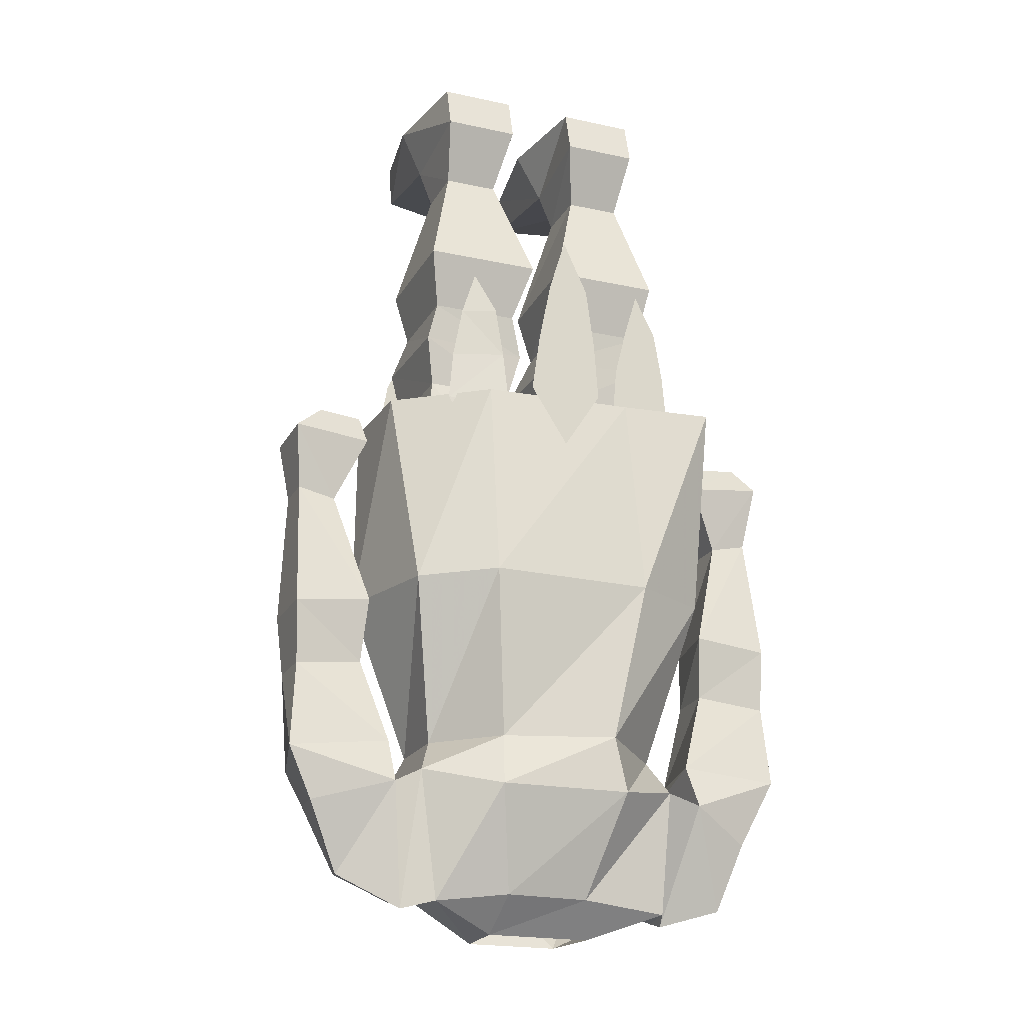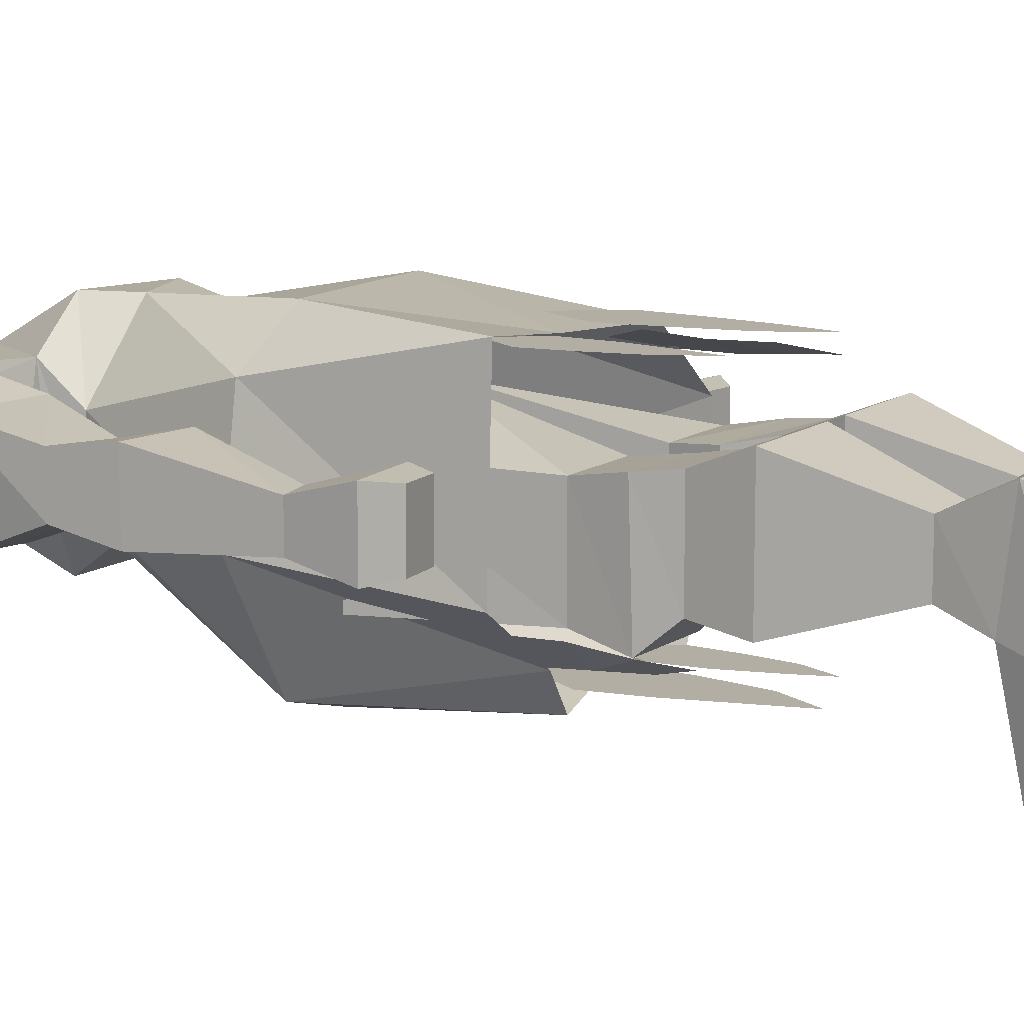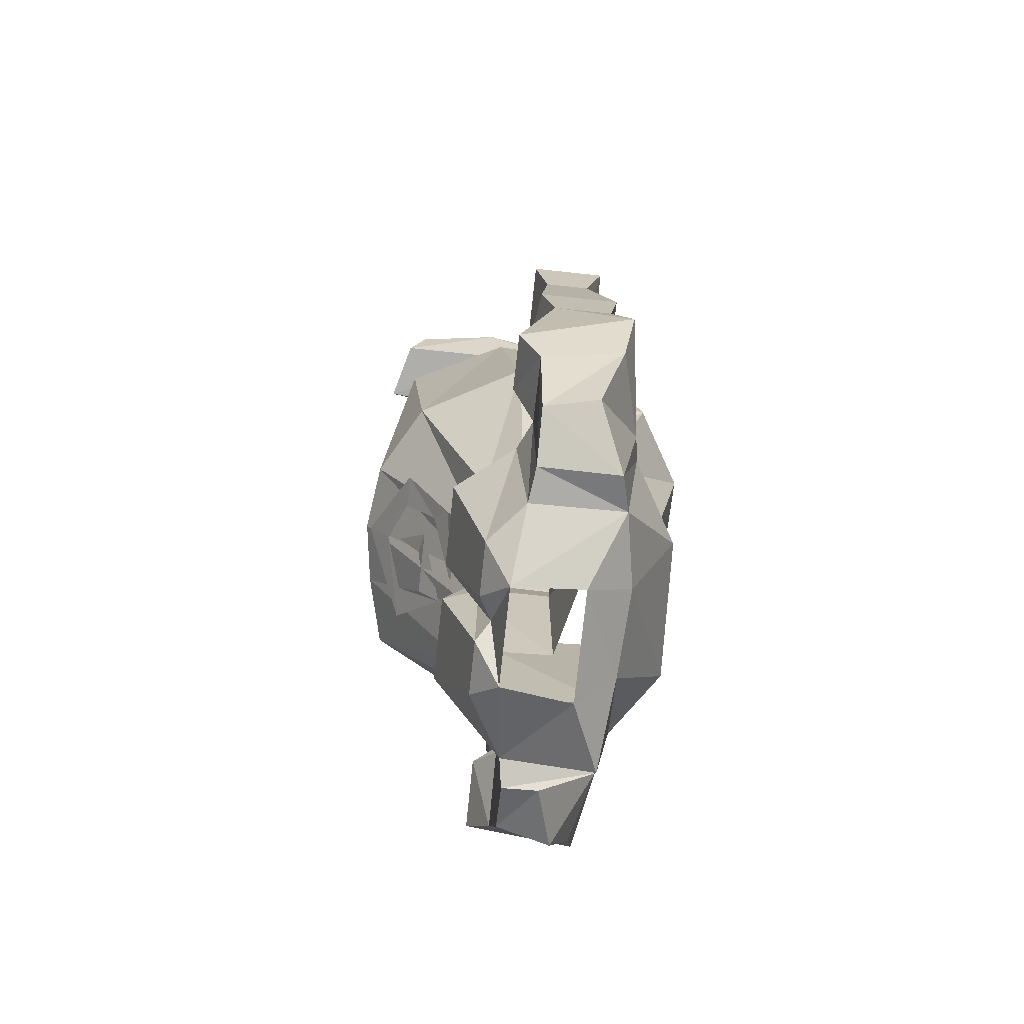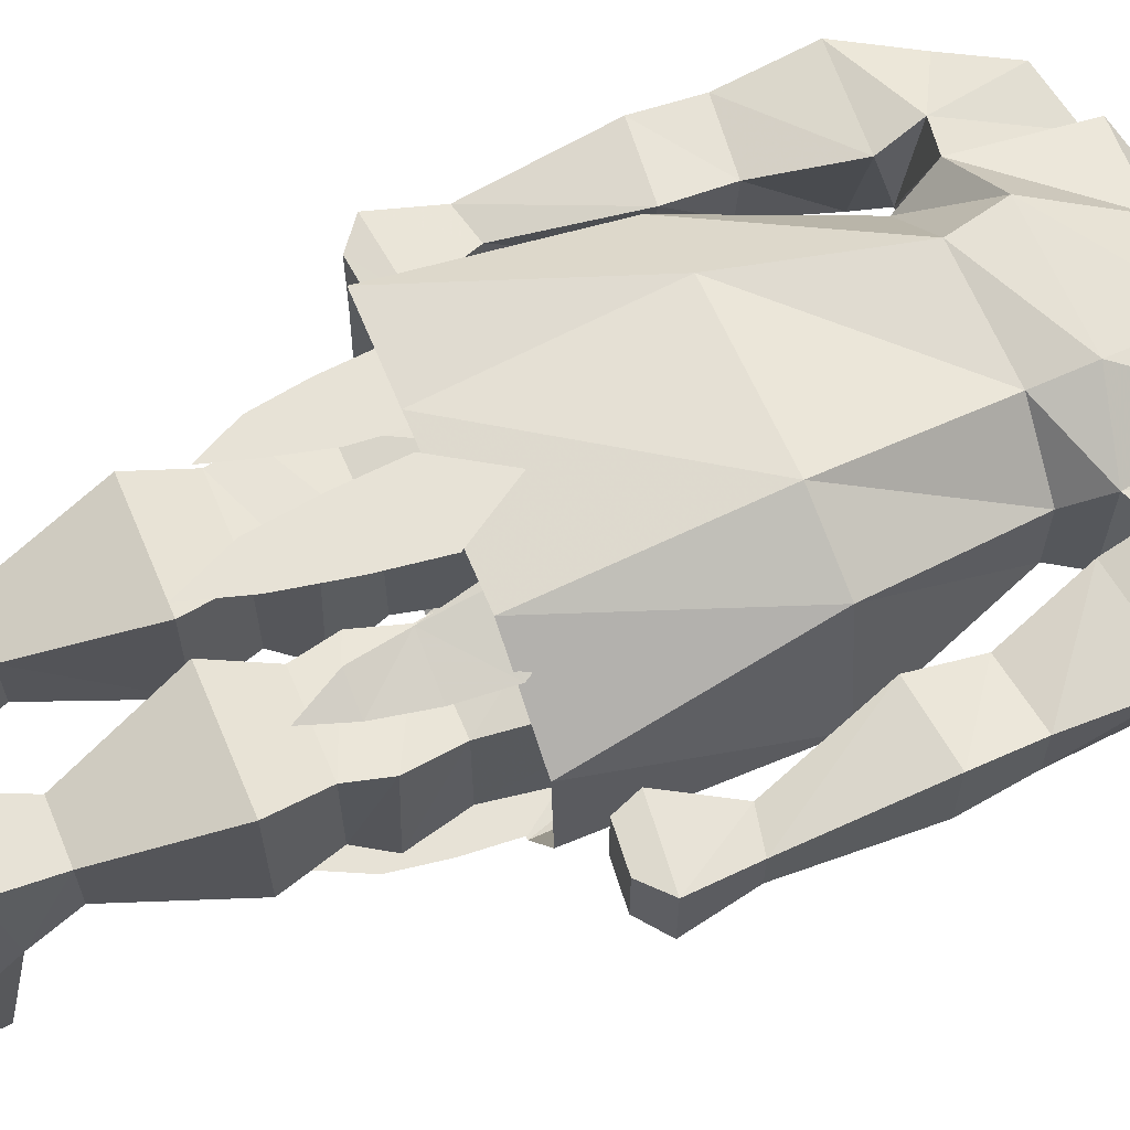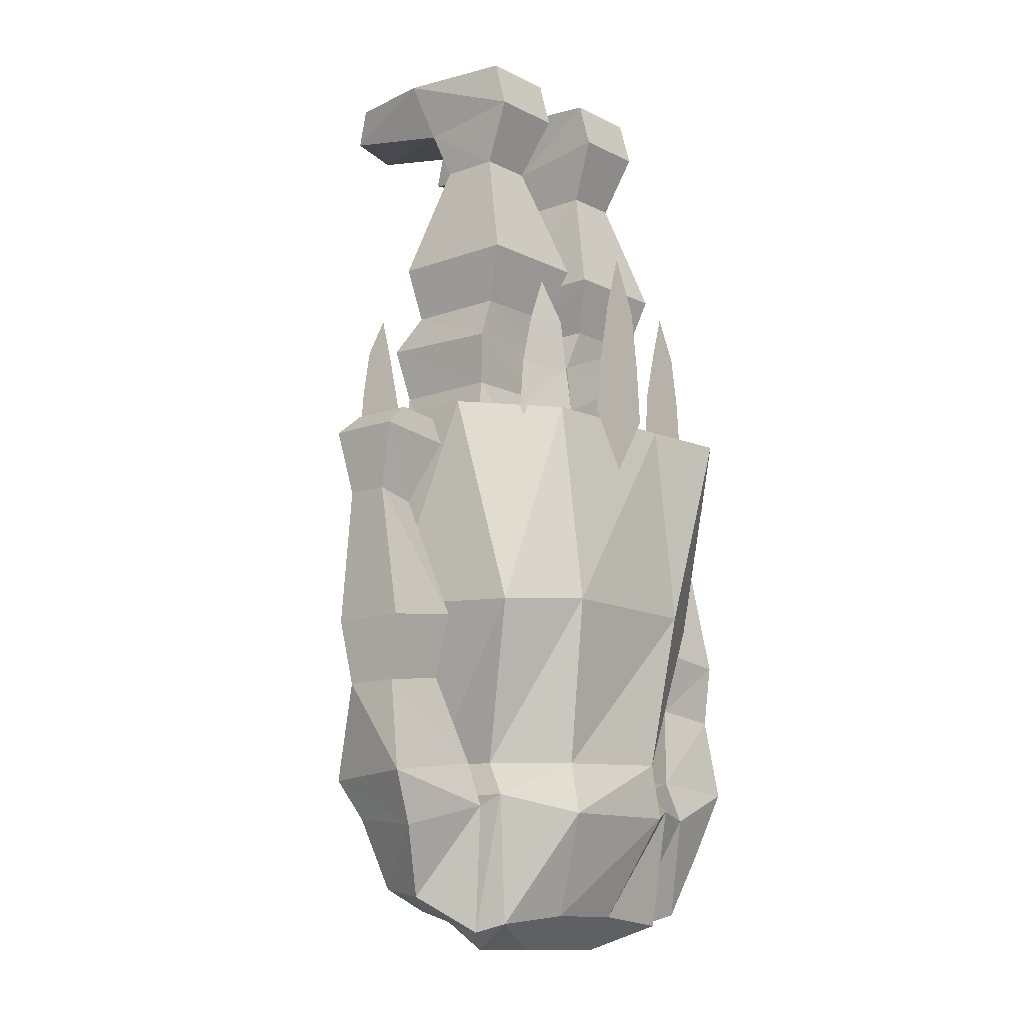
<metadata>
{"format":"obj","ext":"obj","renderer":"f3d","projection":"perspective","resolution":1024,"background":"white","views":[{"elev":-20.4,"azim":-21.6,"up":"+Y"},{"elev":11.0,"azim":119.7,"up":"+Z"},{"elev":-76.8,"azim":-96.1,"up":"+Y"},{"elev":63.5,"azim":-113.0,"up":"+Z"},{"elev":-12.4,"azim":-49.2,"up":"+Y"}]}
</metadata>
<code>
v 0.04688 -1.352 -0.1719
v -0.09375 -1.32 -0.1953
v -0.07031 -1.281 -0.2188
v -0.125 -1.203 -0.2734
v -0.07031 -1.203 -0.2734
v 0.007812 -1.094 -0.3438
v 0.007812 -1.156 -0.3047
v 0.1484 -1.203 -0.2734
v 0.09375 -1.203 -0.2734
v 0.07812 -1.32 -0.1953
v 0.07812 -1.266 -0.2344
v -0.03125 -1.258 -0.2344
v 0.007812 -1.242 -0.2422
v 0 -1.188 -0.2812
v -0.4141 -0.9453 0.03125
v -0.3594 -0.8281 0.0625
v -0.5 -0.8125 0.0625
v -0.4844 -0.9297 0.03125
v -0.3516 -1.156 0.07812
v -0.3828 -1.156 -0.07812
v -0.4141 -0.9453 -0.04688
v -0.3594 -0.8281 -0.07031
v -0.375 -0.7812 0.05469
v -0.4531 -0.7734 0.05469
v -0.4531 -0.7734 -0.0625
v -0.5 -0.8125 -0.07031
v -0.4844 -0.9297 -0.04688
v -0.4922 -1.172 0.07812
v -0.3594 -1.273 0.05469
v -0.3672 -1.273 -0.04688
v -0.4844 -1.289 -0.03906
v -0.4922 -1.172 -0.0625
v -0.375 -0.7812 -0.0625
v 0.4922 -0.8125 0.0625
v 0.3516 -0.8281 0.0625
v 0.4062 -0.9453 0.03125
v 0.4766 -0.9297 0.03125
v 0.4922 -0.8125 -0.07031
v 0.4453 -0.7734 -0.0625
v 0.4453 -0.7734 0.05469
v 0.3672 -0.7812 0.05469
v 0.3516 -0.8281 -0.07031
v 0.4062 -0.9453 -0.04688
v 0.375 -1.156 -0.07812
v 0.3438 -1.156 0.07812
v 0.4844 -1.172 0.07812
v 0.4766 -0.9297 -0.04688
v 0.3672 -0.7812 -0.0625
v 0.4844 -1.172 -0.0625
v 0.4844 -1.289 -0.03906
v 0.3594 -1.273 -0.04688
v 0.3516 -1.273 0.05469
v 0.4844 -1.289 0.0625
v 0.08594 -0.0625 -0.3672
v 0.2031 -0.0625 -0.3438
v 0.2109 -0.1094 -0.1094
v 0.07812 -0.1094 -0.1094
v 0.07031 0 -0.3359
v 0.2188 0 -0.3203
v 0.2422 0 -0.1406
v 0.03906 0 -0.1406
v 0.2109 -0.08594 0.08594
v 0.2109 0 0.0625
v 0.07031 -0.08594 0.08594
v 0.09375 -0.1953 0.03125
v 0.1953 -0.1953 0.03125
v 0.1953 -0.1953 -0.07812
v 0.09375 -0.1953 -0.07812
v 0.07031 0 0.0625
v 0.03906 -0.4062 -0.1406
v 0.03125 -0.4062 0.1016
v 0.2422 -0.4062 0.1016
v 0.2422 -0.4062 -0.1406
v 0.2266 -0.5078 -0.125
v 0.0625 -0.5078 -0.125
v 0.0625 -0.5078 0.0625
v 0.2266 -0.5078 0.0625
v 0.2422 -0.5781 0.05469
v 0.2422 -0.5703 -0.1797
v 0.03906 -0.5781 -0.1875
v 0.03906 -0.5859 0.04688
v 0.0625 -0.6719 0.03906
v 0.2266 -0.6719 0.03906
v 0.2266 -0.6719 -0.1562
v 0.0625 -0.6719 -0.1641
v 0.01562 -0.9766 -0.2188
v 0.01562 -0.9766 0.1094
v 0.2656 -0.9766 0.04688
v 0.2734 -0.9766 -0.1641
v -0.2031 -0.08594 0.08594
v -0.1875 -0.1953 0.03125
v -0.08594 -0.1953 0.03125
v -0.0625 -0.08594 0.08594
v -0.2031 0 0.0625
v -0.2344 0 -0.1406
v -0.2031 -0.1094 -0.1094
v -0.1875 -0.1953 -0.07812
v -0.2422 -0.4062 0.1016
v -0.02344 -0.4062 0.1016
v -0.03125 -0.4062 -0.1406
v -0.08594 -0.1953 -0.07812
v -0.07031 -0.1094 -0.1094
v -0.0625 0 0.0625
v -0.07812 -0.0625 -0.3672
v -0.0625 0 -0.3359
v -0.03125 0 -0.1406
v -0.1953 -0.0625 -0.3359
v -0.2109 0 -0.3047
v -0.2422 -0.4062 -0.1406
v -0.2188 -0.5078 0.0625
v -0.05469 -0.5078 0.0625
v -0.05469 -0.5078 -0.125
v -0.2188 -0.5078 -0.125
v -0.2344 -0.5781 0.05469
v -0.03125 -0.5859 0.04688
v -0.03125 -0.5781 -0.1875
v -0.2344 -0.5703 -0.1797
v -0.2188 -0.6719 0.03906
v -0.05469 -0.6719 0.03906
v -0.05469 -0.6719 -0.1641
v -0.2188 -0.6719 -0.1562
v -0.2578 -0.9766 0.04688
v -0.007812 -0.9766 0.1094
v -0.007812 -0.9766 -0.2188
v -0.2656 -0.9766 -0.1641
v -0.09375 -1.766 0.04688
v 0.1016 -1.766 0.04688
v 0.07031 -1.703 0.1172
v -0.08594 -1.703 0.125
v -0.2188 -1.719 0.1016
v -0.08594 -1.766 -0.07812
v -0.2109 -1.695 -0.0625
v -0.1406 -1.703 -0.125
v -0.04688 -1.703 -0.125
v 0 -1.68 -0.1016
v 0.08594 -1.766 -0.07812
v 0.03125 -1.703 -0.125
v 0.125 -1.703 -0.125
v 0.2344 -1.695 -0.0625
v 0.2344 -1.719 0.1016
v 0.2422 -1.492 0.1328
v 0.1172 -1.516 0.2109
v -0.125 -1.516 0.2031
v -0.2578 -1.484 0.125
v -0.2812 -1.734 0.08594
v -0.2734 -1.695 -0.05469
v -0.3125 -1.508 -0.0625
v -0.2578 -1.484 -0.08594
v -0.1797 -1.492 -0.1875
v -0.03906 -1.492 -0.1875
v 0 -1.5 -0.125
v 0.02344 -1.492 -0.1875
v 0.1719 -1.492 -0.1875
v 0.2422 -1.469 -0.08594
v 0.3047 -1.477 -0.0625
v 0.2812 -1.711 -0.05469
v 0.2734 -1.727 0.007812
v 0.3125 -1.508 0.1172
v 0.2266 -1.422 -0.07031
v 0.2266 -1.422 0.0625
v 0.09375 -1.414 0.2109
v -0.1172 -1.422 0.1797
v -0.2266 -1.422 0.07031
v -0.3047 -1.508 0.1172
v -0.3906 -1.672 0.03906
v -0.3672 -1.656 -0.05469
v -0.4297 -1.531 -0.0625
v -0.3516 -1.43 -0.1016
v -0.3125 -1.43 0.09375
v -0.1484 -1.117 0.2344
v -0.2812 -1.125 0.1562
v 0.1562 -1.117 0.2266
v 0.1328 -0.7344 0.2031
v -0.1484 -0.7344 0.1875
v -0.3125 -0.7344 0.0625
v -0.3359 -1.117 -0.08594
v -0.2266 -1.422 -0.07031
v -0.1719 -1.422 -0.1328
v -0.08594 -1.422 -0.1328
v 0 -1.422 -0.1172
v 0.05469 -1.422 -0.1328
v 0.1641 -1.422 -0.1328
v 0.2344 -1.094 -0.3047
v 0.3438 -1.117 -0.08594
v 0.3047 -1.117 0.1406
v -0.2344 -1.094 -0.2656
v -0.1094 -1.086 -0.3359
v 0.007812 -1.078 -0.3516
v 0.1172 -1.078 -0.3359
v -0.4531 -1.547 0.07812
v -0.4531 -1.461 -0.1016
v -0.4844 -1.289 0.0625
v -0.5 -1.453 0.09375
v 0.2969 -1.43 0.09375
v 0.4844 -1.445 0.09375
v 0.3438 -1.43 -0.1016
v 0.4219 -1.57 0.07812
v 0.4609 -1.453 -0.1016
v 0.4219 -1.539 -0.0625
v 0.3672 -1.672 -0.05469
v 0.3828 -1.695 0.03906
v -0.3203 -0.7344 -0.125
v -0.2344 -0.7344 -0.2969
v -0.1172 -0.7344 -0.2812
v 0.01562 -0.7344 -0.2734
v 0.1094 -0.7344 -0.3047
v 0.1562 -0.7344 -0.2344
v 0.3203 -0.7344 -0.125
v 0.3047 -0.7344 0.2188
v -0.2266 -0.6406 -0.2812
v -0.2109 -0.5469 -0.2812
v -0.1484 -0.5469 -0.2812
v -0.125 -0.6406 -0.2812
v -0.2344 -0.7344 -0.2812
v -0.1719 -0.8203 -0.2812
v -0.1719 -0.4688 -0.2812
v -0.05469 -0.625 -0.2734
v -0.03125 -0.5 -0.2734
v 0.04688 -0.5 -0.2734
v 0.07812 -0.625 -0.2734
v 0.09375 -0.7344 -0.2734
v -0.0625 -0.7344 -0.2734
v 0.02344 -0.8438 -0.2734
v 0.02344 -0.4062 -0.2734
v 0.1562 -0.6719 -0.2266
v 0.1641 -0.5781 -0.2188
v 0.2188 -0.5781 -0.1875
v 0.2344 -0.6719 -0.1719
v 0.2422 -0.7656 -0.1719
v 0.1484 -0.7656 -0.2344
v 0.2031 -0.8516 -0.1953
v 0.2031 -0.5 -0.1953
v 0.0625 -0.6172 0.2109
v 0.04688 -0.5 0.2109
v -0.03125 -0.5 0.2109
v -0.05469 -0.6172 0.2109
v -0.07031 -0.7266 0.2109
v 0.07031 -0.7266 0.2109
v 0 -0.8359 0.2109
v 0 -0.3984 0.2109
v -0.1172 -0.6484 0.1719
v -0.1328 -0.5547 0.1719
v -0.1953 -0.5547 0.1484
v -0.2109 -0.6484 0.1406
v -0.2188 -0.7422 0.1406
v -0.1094 -0.7422 0.1797
v -0.1719 -0.8281 0.1562
v -0.1719 -0.4766 0.1562
v 0.2188 -0.6562 0.1953
v 0.2031 -0.5625 0.1953
v 0.1406 -0.5625 0.1953
v 0.1172 -0.6562 0.1953
v 0.1094 -0.75 0.1953
v 0.2266 -0.75 0.1953
v 0.1641 -0.8359 0.1953
v 0.1641 -0.4844 0.1953
v 0.04688 -1.352 -0.1719
v 0.04688 -1.352 -0.1719
v 0.04688 -1.352 -0.1719
f 1 2 3
f 3 2 4
f 3 4 5
f 5 4 6
f 5 6 7
f 7 6 8
f 7 8 9
f 9 8 10
f 9 10 11
f 11 10 12
f 11 12 13
f 13 12 14
f 15 16 17
f 15 17 18
f 15 21 16
f 16 21 22
f 16 22 23
f 16 23 24
f 16 24 17
f 17 24 25
f 17 25 26
f 17 26 18
f 18 26 27
f 21 27 22
f 22 27 26
f 22 26 33
f 22 33 23
f 23 33 25
f 23 25 24
f 26 25 33
f 34 35 36
f 34 36 37
f 34 37 38
f 34 38 39
f 34 39 40
f 34 40 35
f 35 40 41
f 35 41 42
f 35 42 43
f 35 43 36
f 37 47 38
f 38 47 42
f 38 42 48
f 38 48 39
f 39 48 41
f 39 41 40
f 42 47 43
f 41 48 42
f 70 73 74
f 70 74 75
f 70 75 71
f 71 75 76
f 71 76 72
f 72 76 77
f 72 77 73
f 73 77 74
f 74 77 78
f 74 78 79
f 74 79 75
f 75 79 80
f 75 80 76
f 76 80 81
f 76 81 77
f 77 81 78
f 78 81 82
f 78 82 83
f 78 83 79
f 79 83 84
f 79 84 80
f 80 84 85
f 80 85 81
f 81 85 82
f 82 85 86
f 82 86 87
f 82 87 83
f 83 87 88
f 83 88 84
f 84 88 89
f 84 89 85
f 85 89 86
f 98 109 110
f 98 110 111
f 98 111 99
f 99 111 112
f 99 112 100
f 100 112 113
f 100 113 109
f 109 113 110
f 110 113 114
f 110 114 115
f 110 115 111
f 111 115 116
f 111 116 112
f 112 116 117
f 112 117 113
f 113 117 114
f 114 117 118
f 114 118 119
f 114 119 115
f 115 119 120
f 115 120 116
f 116 120 121
f 116 121 117
f 117 121 118
f 118 121 122
f 118 122 123
f 118 123 119
f 119 123 124
f 119 124 120
f 120 124 125
f 120 125 121
f 121 125 122
f 126 127 128
f 126 128 129
f 126 129 130
f 126 130 131
f 131 130 132
f 131 132 133
f 131 133 134
f 131 134 135
f 131 135 136
f 136 135 137
f 136 137 138
f 136 138 139
f 136 139 127
f 127 139 140
f 127 140 128
f 128 140 141
f 128 141 142
f 128 142 129
f 129 142 143
f 129 143 130
f 130 143 144
f 130 144 145
f 130 145 146
f 130 146 132
f 132 146 147
f 132 147 148
f 132 148 133
f 133 148 149
f 133 149 134
f 134 149 150
f 134 150 135
f 135 150 151
f 135 151 137
f 137 151 152
f 137 152 138
f 138 152 153
f 138 153 139
f 139 153 154
f 139 154 155
f 139 155 156
f 139 156 140
f 140 156 157
f 140 157 141
f 141 157 158
f 141 158 155
f 141 155 154
f 141 154 159
f 141 159 160
f 141 160 142
f 142 160 161
f 142 161 143
f 143 161 162
f 143 162 144
f 144 162 163
f 144 163 148
f 144 148 164
f 144 164 145
f 145 164 165
f 145 165 166
f 145 166 146
f 146 166 167
f 146 167 147
f 147 167 168
f 147 168 169
f 147 169 164
f 147 164 148
f 170 171 163
f 170 163 162
f 170 162 172
f 171 176 177
f 171 177 163
f 163 177 148
f 148 177 149
f 149 177 178
f 149 178 150
f 150 178 179
f 150 179 151
f 151 179 180
f 151 180 152
f 152 180 181
f 152 181 153
f 153 181 182
f 153 182 154
f 154 182 159
f 159 182 183
f 159 183 184
f 159 184 160
f 160 184 185
f 160 185 161
f 161 185 172
f 161 172 162
f 176 186 178
f 176 178 177
f 186 187 179
f 186 179 178
f 187 188 180
f 187 180 179
f 188 189 181
f 188 181 180
f 189 183 182
f 189 182 181
f 164 190 165
f 165 190 166
f 166 190 167
f 167 190 191
f 167 191 168
f 168 191 30
f 168 30 29
f 168 29 169
f 169 29 192
f 169 192 193
f 169 193 164
f 164 193 190
f 190 193 191
f 191 193 31
f 191 31 30
f 193 192 31
f 53 52 194
f 53 194 195
f 53 195 50
f 52 51 196
f 52 196 194
f 194 196 155
f 194 155 158
f 194 158 195
f 195 158 197
f 195 197 198
f 195 198 50
f 50 198 51
f 51 198 196
f 196 198 199
f 196 199 155
f 155 199 156
f 156 199 200
f 156 200 157
f 157 200 201
f 157 201 158
f 158 201 197
f 197 201 200
f 197 200 199
f 197 199 198
f 15 18 19
f 15 19 20
f 15 20 21
f 18 27 28
f 18 28 19
f 20 32 21
f 21 32 27
f 36 43 44
f 36 44 45
f 36 45 37
f 37 45 46
f 37 46 47
f 43 47 49
f 43 49 44
f 46 49 47
f 32 28 27
f 19 28 29
f 19 29 30
f 19 30 20
f 20 30 31
f 20 31 32
f 44 49 50
f 44 50 51
f 44 51 45
f 45 51 52
f 45 52 46
f 46 52 53
f 46 53 49
f 170 172 173
f 170 173 174
f 170 174 171
f 171 174 175
f 171 175 176
f 31 192 32
f 32 192 28
f 53 50 49
f 175 202 176
f 176 202 186
f 186 202 203
f 186 203 187
f 187 203 204
f 187 204 188
f 188 204 205
f 188 205 189
f 189 205 206
f 189 206 183
f 183 206 207
f 183 207 184
f 184 207 208
f 184 208 185
f 185 208 209
f 185 209 172
f 172 209 173
f 192 29 28
f 214 204 215
f 222 221 223
f 230 229 231
f 238 237 239
f 246 245 247
f 254 253 255
f 54 55 56
f 54 56 57
f 54 57 58
f 54 58 55
f 55 58 59
f 55 59 60
f 55 60 56
f 56 60 57
f 57 60 61
f 57 61 58
f 58 61 59
f 59 61 60
f 62 56 60
f 62 60 63
f 62 63 64
f 62 64 65
f 62 65 66
f 62 66 56
f 56 66 67
f 56 67 57
f 57 67 68
f 57 68 64
f 57 64 69
f 57 69 61
f 64 63 69
f 68 65 64
f 65 68 70
f 65 70 71
f 65 71 66
f 66 71 72
f 66 72 67
f 67 72 73
f 67 73 68
f 68 73 70
f 90 91 92
f 90 92 93
f 90 93 94
f 90 94 95
f 90 95 96
f 90 96 91
f 91 96 97
f 91 97 98
f 91 98 99
f 91 99 92
f 92 99 100
f 92 100 101
f 92 101 93
f 93 101 102
f 93 102 103
f 93 103 94
f 102 101 97
f 102 97 96
f 102 96 104
f 102 104 105
f 102 105 106
f 102 106 95
f 102 95 96
f 96 95 107
f 96 107 104
f 104 107 105
f 105 107 108
f 105 108 106
f 106 108 95
f 95 108 107
f 97 109 98
f 100 109 101
f 101 109 97
f 106 103 102
f 210 211 212
f 210 212 213
f 217 218 219
f 217 219 220
f 225 226 227
f 225 227 228
f 233 234 235
f 233 235 236
f 241 242 243
f 241 243 244
f 249 250 251
f 249 251 252
f 210 213 204
f 210 204 214
f 217 220 221
f 217 221 222
f 225 228 229
f 225 229 230
f 233 236 237
f 233 237 238
f 241 244 245
f 241 245 246
f 249 252 253
f 249 253 254
f 211 216 212
f 218 224 219
f 226 232 227
f 234 240 235
f 242 248 243
f 250 256 251

</code>
